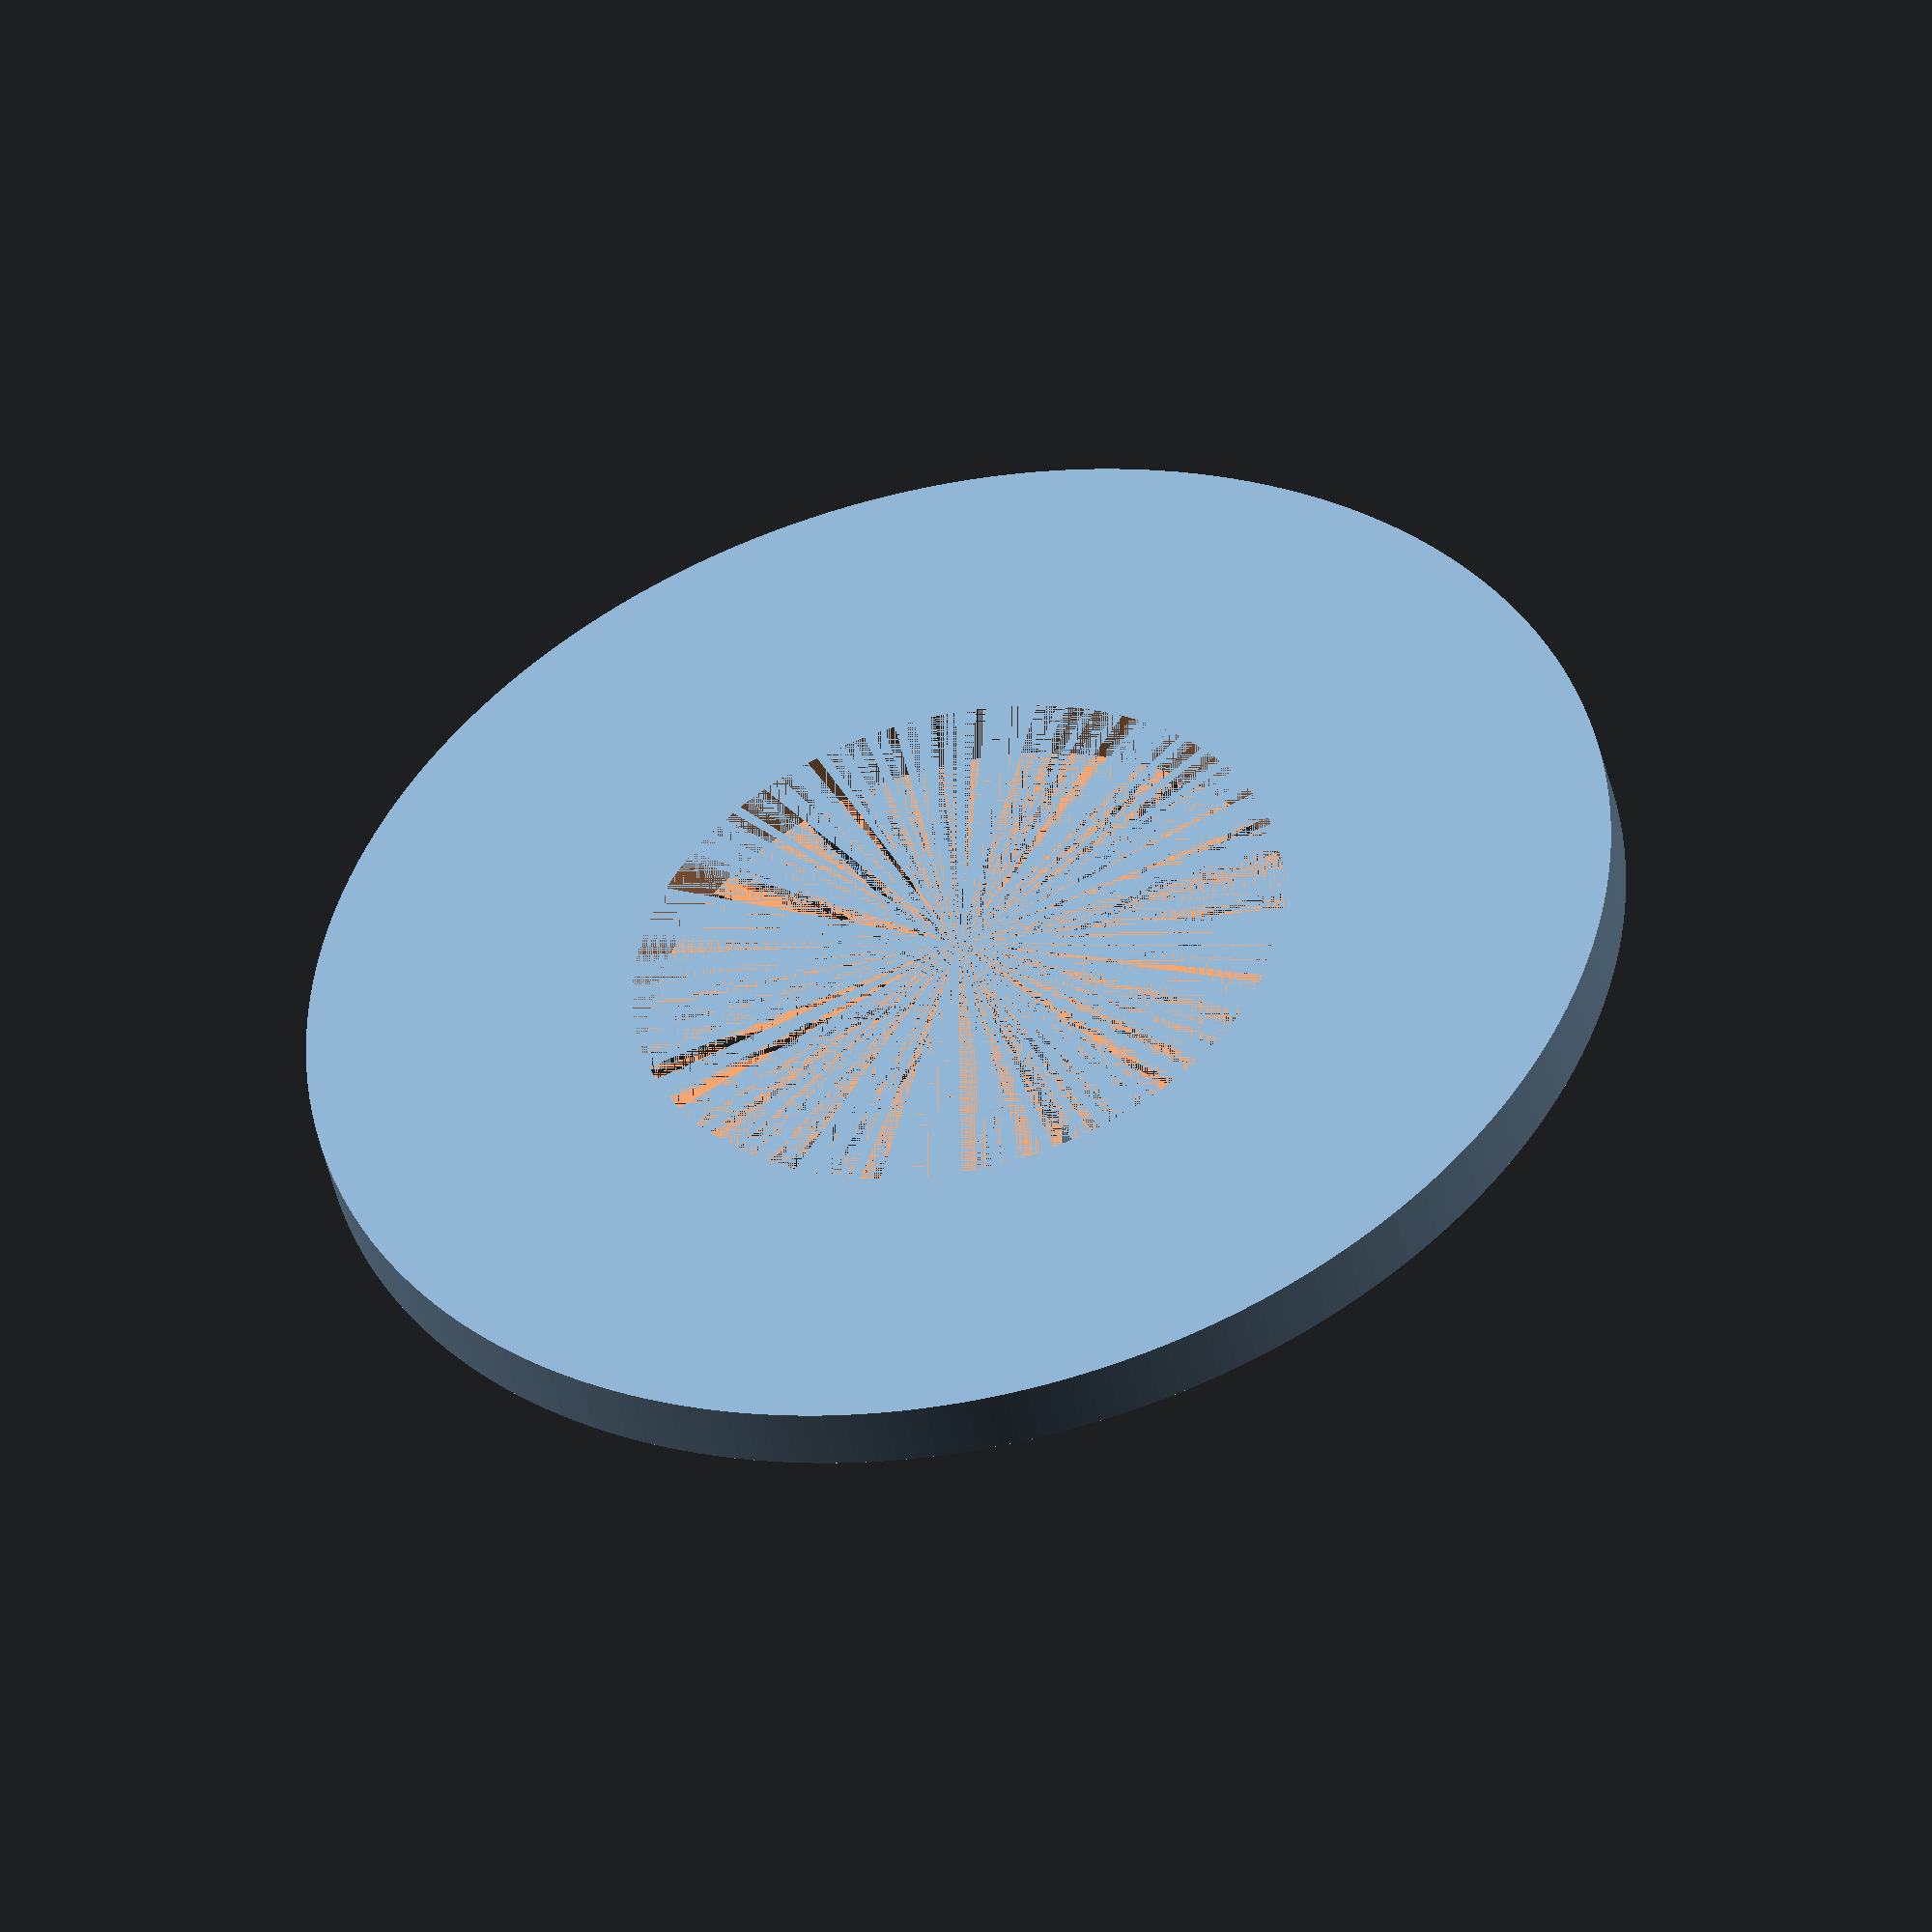
<openscad>
$fn=200;
thiccness=2;
led_count=12;
od=40;
id=20;
led_od=3.5;

difference(){
    cylinder(h=thiccness, d=od);
    cylinder(h=thiccness, d=id);
}
</openscad>
<views>
elev=226.5 azim=160.7 roll=347.1 proj=o view=wireframe
</views>
